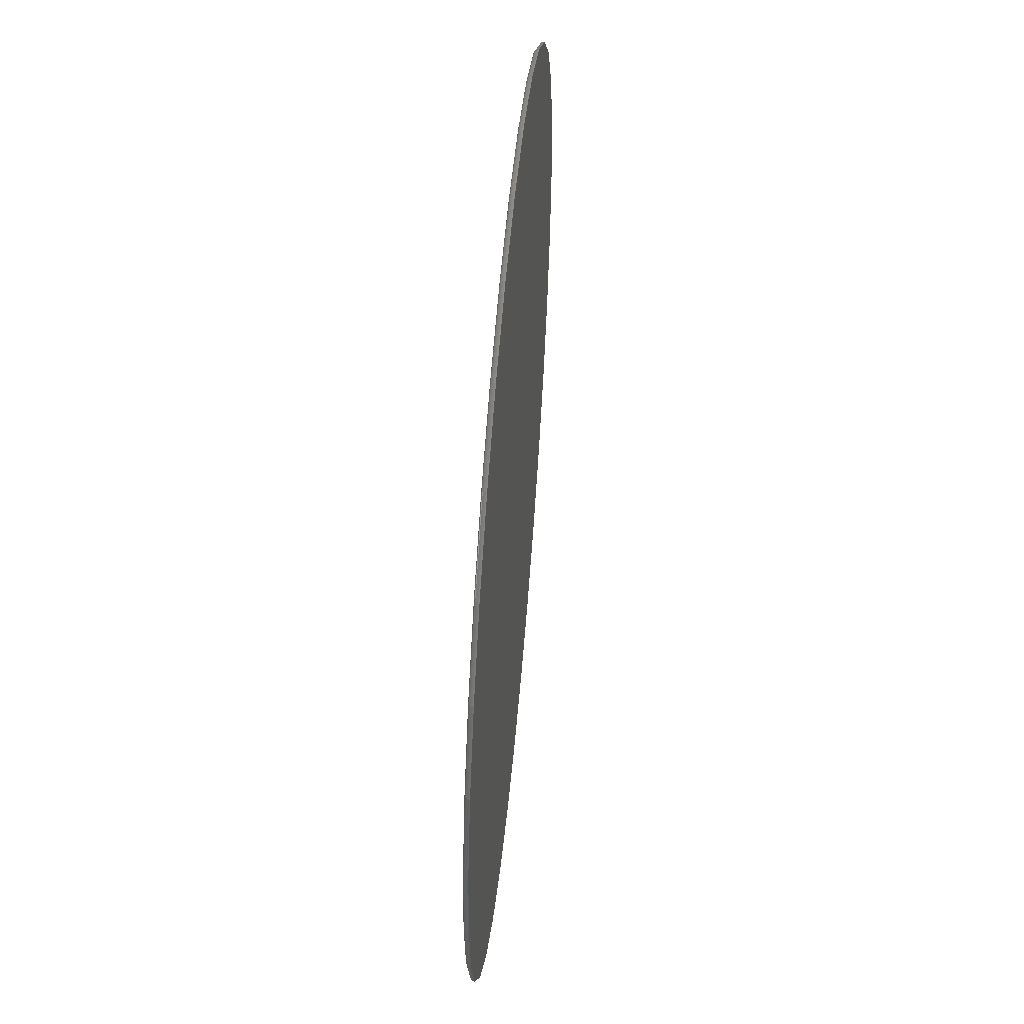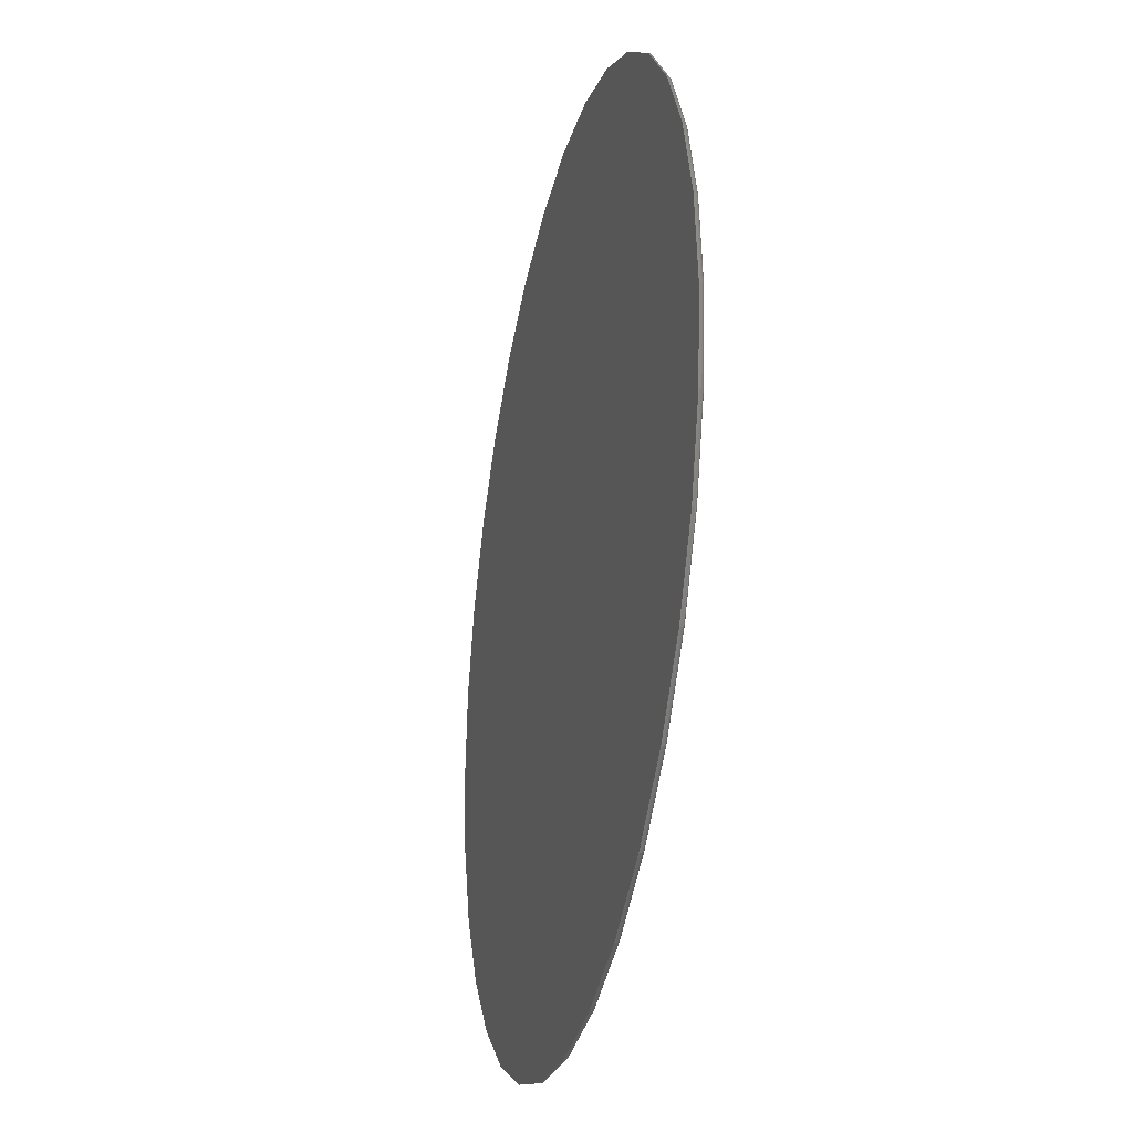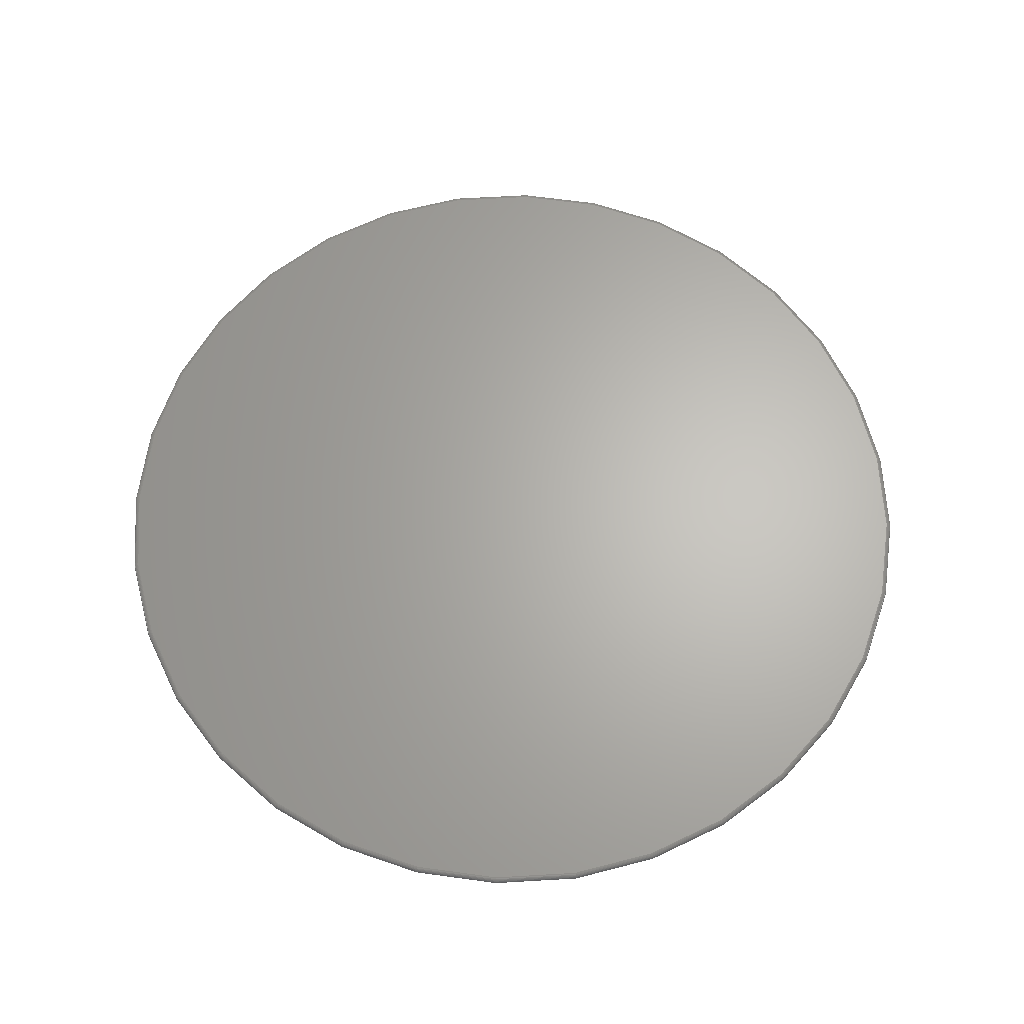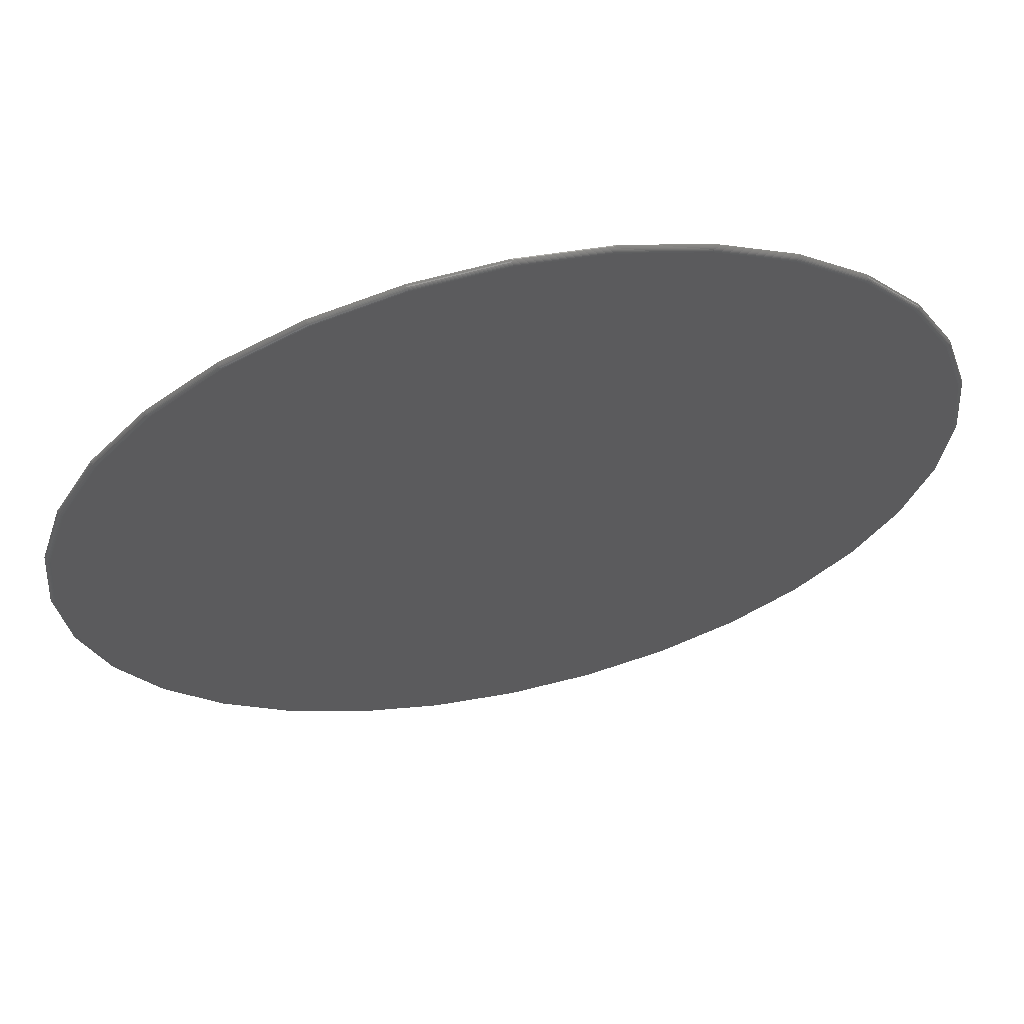
<metadata>
{"format":"stl","ext":"stl","renderer":"f3d","projection":"perspective","resolution":1024,"background":"white","views":[{"elev":54.3,"azim":95.1,"up":"+Y"},{"elev":-28.7,"azim":-102.9,"up":"+Y"},{"elev":64.9,"azim":36.0,"up":"+Z"},{"elev":63.1,"azim":-12.3,"up":"+Y"}]}
</metadata>
<code>
# stl→obj: 288 verts, 572 faces
v -0.1261 0.6737 0.007812
v 0.1419 0.6737 0.007812
v 0.007895 0.6869 0.007812
v 0.2708 0.6346 0.007812
v -0.255 0.6346 0.007812
v 0.3895 0.5712 0.007812
v -0.3737 0.5712 0.007812
v 0.4936 0.4857 0.007812
v -0.4778 0.4857 0.007812
v 0.5791 0.3816 0.007812
v -0.5633 0.3816 0.007812
v 0.6425 0.2629 0.007812
v -0.6267 0.2629 0.007812
v 0.6816 0.134 0.007812
v -0.6658 0.134 0.007812
v 0.6948 -1.794e-16 0.007812
v -0.679 -2.321e-16 0.007812
v 0.6816 -0.134 0.007812
v -0.6658 -0.134 0.007812
v 0.6425 -0.2629 0.007812
v -0.6267 -0.2629 0.007812
v 0.5791 -0.3816 0.007812
v -0.5633 -0.3816 0.007812
v 0.4936 -0.4857 0.007812
v -0.4778 -0.4857 0.007812
v 0.3895 -0.5712 0.007812
v -0.3737 -0.5712 0.007812
v 0.2708 -0.6346 0.007812
v -0.255 -0.6346 0.007812
v 0.1419 -0.6737 0.007812
v -0.1261 -0.6737 0.007812
v 0.007895 -0.6869 0.007812
v 0.007895 0.6947 0
v 0.1434 0.6814 0
v -0.1276 0.6814 0
v 0.007895 -0.6947 0
v -0.1276 -0.6814 0
v 0.1434 -0.6814 0
v -0.258 -0.6419 0
v 0.2738 -0.6419 0
v -0.3781 -0.5777 0
v 0.3939 -0.5777 0
v -0.4834 -0.4913 0
v 0.4991 -0.4913 0
v -0.5698 -0.386 0
v 0.5855 -0.386 0
v -0.634 -0.2659 0
v 0.6497 -0.2659 0
v -0.6735 -0.1355 0
v 0.6893 -0.1355 0
v -0.6868 3.936e-16 0
v 0.7026 0 0
v -0.6735 0.1355 0
v 0.6893 0.1355 0
v -0.634 0.2659 0
v 0.6497 0.2659 0
v -0.5698 0.386 0
v 0.5855 0.386 0
v -0.4834 0.4913 0
v 0.4991 0.4913 0
v -0.3781 0.5777 0
v 0.3939 0.5777 0
v -0.258 0.6419 0
v 0.2738 0.6419 0
v 0.6963 0 0.007662
v 0.6831 -0.1343 0.007662
v 0.6978 0 0.007218
v 0.6846 -0.1346 0.007218
v 0.6992 0 0.006496
v 0.6859 -0.1349 0.006496
v 0.7003 0 0.005524
v 0.687 -0.1351 0.005524
v 0.7013 0 0.00434
v 0.688 -0.1353 0.00434
v 0.702 0 0.00299
v 0.6887 -0.1354 0.00299
v 0.7025 0 0.001524
v 0.6891 -0.1355 0.001524
v -0.6673 -0.1343 0.007662
v -0.6806 4.996e-16 0.007662
v -0.6688 -0.1346 0.007218
v -0.682 4.996e-16 0.007218
v -0.6701 -0.1349 0.006496
v -0.6834 4.996e-16 0.006496
v -0.6712 -0.1351 0.005524
v -0.6846 4.441e-16 0.005524
v -0.6722 -0.1353 0.00434
v -0.6855 4.996e-16 0.00434
v -0.6729 -0.1354 0.00299
v -0.6862 4.996e-16 0.00299
v -0.6733 -0.1355 0.001524
v -0.6867 5.551e-16 0.001524
v -0.6281 -0.2635 0.007662
v -0.6295 -0.264 0.007218
v -0.6308 -0.2645 0.006496
v -0.6318 -0.265 0.005524
v -0.6327 -0.2654 0.00434
v -0.6334 -0.2656 0.00299
v -0.6338 -0.2658 0.001524
v -0.5645 -0.3825 0.007662
v -0.5657 -0.3833 0.007218
v -0.5669 -0.384 0.006496
v -0.5679 -0.3847 0.005524
v -0.5687 -0.3852 0.00434
v -0.5693 -0.3856 0.00299
v -0.5696 -0.3859 0.001524
v -0.4789 -0.4868 0.007662
v -0.4799 -0.4878 0.007218
v -0.4809 -0.4888 0.006496
v -0.4817 -0.4896 0.005524
v -0.4824 -0.4903 0.00434
v -0.4829 -0.4908 0.00299
v -0.4833 -0.4911 0.001524
v -0.3746 -0.5724 0.007662
v -0.3754 -0.5736 0.007218
v -0.3762 -0.5748 0.006496
v -0.3768 -0.5757 0.005524
v -0.3773 -0.5766 0.00434
v -0.3777 -0.5772 0.00299
v -0.378 -0.5775 0.001524
v -0.2556 -0.636 0.007662
v -0.2561 -0.6374 0.007218
v -0.2566 -0.6386 0.006496
v -0.2571 -0.6397 0.005524
v -0.2575 -0.6406 0.00434
v -0.2577 -0.6413 0.00299
v -0.2579 -0.6417 0.001524
v -0.1264 -0.6752 0.007662
v -0.1267 -0.6767 0.007218
v -0.127 -0.678 0.006496
v -0.1272 -0.6791 0.005524
v -0.1274 -0.6801 0.00434
v -0.1275 -0.6808 0.00299
v -0.1276 -0.6812 0.001524
v 0.007895 -0.6884 0.007662
v 0.007895 -0.6899 0.007218
v 0.007895 -0.6913 0.006496
v 0.007895 -0.6924 0.005524
v 0.007895 -0.6934 0.00434
v 0.007895 -0.6941 0.00299
v 0.007895 -0.6946 0.001524
v 0.1422 -0.6752 0.007662
v 0.1425 -0.6767 0.007218
v 0.1428 -0.678 0.006496
v 0.143 -0.6791 0.005524
v 0.1432 -0.6801 0.00434
v 0.1433 -0.6808 0.00299
v 0.1434 -0.6812 0.001524
v 0.2714 -0.636 0.007662
v 0.2719 -0.6374 0.007218
v 0.2724 -0.6386 0.006496
v 0.2729 -0.6397 0.005524
v 0.2733 -0.6406 0.00434
v 0.2735 -0.6413 0.00299
v 0.2737 -0.6417 0.001524
v 0.3904 -0.5724 0.007662
v 0.3912 -0.5736 0.007218
v 0.3919 -0.5748 0.006496
v 0.3926 -0.5757 0.005524
v 0.3931 -0.5766 0.00434
v 0.3935 -0.5772 0.00299
v 0.3938 -0.5775 0.001524
v 0.4947 -0.4868 0.007662
v 0.4957 -0.4878 0.007218
v 0.4967 -0.4888 0.006496
v 0.4975 -0.4896 0.005524
v 0.4982 -0.4903 0.00434
v 0.4987 -0.4908 0.00299
v 0.499 -0.4911 0.001524
v 0.5803 -0.3825 0.007662
v 0.5815 -0.3833 0.007218
v 0.5827 -0.384 0.006496
v 0.5836 -0.3847 0.005524
v 0.5845 -0.3852 0.00434
v 0.5851 -0.3856 0.00299
v 0.5854 -0.3859 0.001524
v 0.6439 -0.2635 0.007662
v 0.6453 -0.264 0.007218
v 0.6465 -0.2645 0.006496
v 0.6476 -0.265 0.005524
v 0.6485 -0.2654 0.00434
v 0.6492 -0.2656 0.00299
v 0.6496 -0.2658 0.001524
v -0.6673 0.1343 0.007662
v -0.6688 0.1346 0.007218
v -0.6701 0.1349 0.006496
v -0.6712 0.1351 0.005524
v -0.6722 0.1353 0.00434
v -0.6729 0.1354 0.00299
v -0.6733 0.1355 0.001524
v 0.6831 0.1343 0.007662
v 0.6846 0.1346 0.007218
v 0.6859 0.1349 0.006496
v 0.687 0.1351 0.005524
v 0.688 0.1353 0.00434
v 0.6887 0.1354 0.00299
v 0.6891 0.1355 0.001524
v 0.6439 0.2635 0.007662
v 0.6453 0.264 0.007218
v 0.6465 0.2645 0.006496
v 0.6476 0.265 0.005524
v 0.6485 0.2654 0.00434
v 0.6492 0.2656 0.00299
v 0.6496 0.2658 0.001524
v 0.5803 0.3825 0.007662
v 0.5815 0.3833 0.007218
v 0.5827 0.384 0.006496
v 0.5836 0.3847 0.005524
v 0.5845 0.3852 0.00434
v 0.5851 0.3856 0.00299
v 0.5854 0.3859 0.001524
v 0.4947 0.4868 0.007662
v 0.4957 0.4878 0.007218
v 0.4967 0.4888 0.006496
v 0.4975 0.4896 0.005524
v 0.4982 0.4903 0.00434
v 0.4987 0.4908 0.00299
v 0.499 0.4911 0.001524
v 0.3904 0.5724 0.007662
v 0.3912 0.5736 0.007218
v 0.3919 0.5748 0.006496
v 0.3926 0.5757 0.005524
v 0.3931 0.5766 0.00434
v 0.3935 0.5772 0.00299
v 0.3938 0.5775 0.001524
v 0.2714 0.636 0.007662
v 0.2719 0.6374 0.007218
v 0.2724 0.6386 0.006496
v 0.2729 0.6397 0.005524
v 0.2733 0.6406 0.00434
v 0.2735 0.6413 0.00299
v 0.2737 0.6417 0.001524
v 0.1422 0.6752 0.007662
v 0.1425 0.6767 0.007218
v 0.1428 0.678 0.006496
v 0.143 0.6791 0.005524
v 0.1432 0.6801 0.00434
v 0.1433 0.6808 0.00299
v 0.1434 0.6812 0.001524
v 0.007895 0.6884 0.007662
v 0.007895 0.6899 0.007218
v 0.007895 0.6913 0.006496
v 0.007895 0.6924 0.005524
v 0.007895 0.6934 0.00434
v 0.007895 0.6941 0.00299
v 0.007895 0.6946 0.001524
v -0.1264 0.6752 0.007662
v -0.1267 0.6767 0.007218
v -0.127 0.678 0.006496
v -0.1272 0.6791 0.005524
v -0.1274 0.6801 0.00434
v -0.1275 0.6808 0.00299
v -0.1276 0.6812 0.001524
v -0.2556 0.636 0.007662
v -0.2561 0.6374 0.007218
v -0.2566 0.6386 0.006496
v -0.2571 0.6397 0.005524
v -0.2575 0.6406 0.00434
v -0.2577 0.6413 0.00299
v -0.2579 0.6417 0.001524
v -0.3746 0.5724 0.007662
v -0.3754 0.5736 0.007218
v -0.3762 0.5748 0.006496
v -0.3768 0.5757 0.005524
v -0.3773 0.5766 0.00434
v -0.3777 0.5772 0.00299
v -0.378 0.5775 0.001524
v -0.4789 0.4868 0.007662
v -0.4799 0.4878 0.007218
v -0.4809 0.4888 0.006496
v -0.4817 0.4896 0.005524
v -0.4824 0.4903 0.00434
v -0.4829 0.4908 0.00299
v -0.4833 0.4911 0.001524
v -0.5645 0.3825 0.007662
v -0.5657 0.3833 0.007218
v -0.5669 0.384 0.006496
v -0.5679 0.3847 0.005524
v -0.5687 0.3852 0.00434
v -0.5693 0.3856 0.00299
v -0.5696 0.3859 0.001524
v -0.6281 0.2635 0.007662
v -0.6295 0.264 0.007218
v -0.6308 0.2645 0.006496
v -0.6318 0.265 0.005524
v -0.6327 0.2654 0.00434
v -0.6334 0.2656 0.00299
v -0.6338 0.2658 0.001524
f 1 2 3
f 2 1 4
f 4 1 5
f 4 5 6
f 6 5 7
f 6 7 8
f 8 7 9
f 8 9 10
f 10 9 11
f 10 11 12
f 12 11 13
f 12 13 14
f 14 13 15
f 14 15 16
f 16 15 17
f 16 17 18
f 18 17 19
f 18 19 20
f 20 19 21
f 20 21 22
f 22 21 23
f 22 23 24
f 24 23 25
f 24 25 26
f 26 25 27
f 26 27 28
f 28 27 29
f 28 29 30
f 30 29 31
f 30 31 32
f 33 34 35
f 36 37 38
f 38 37 39
f 38 39 40
f 40 39 41
f 40 41 42
f 42 41 43
f 42 43 44
f 44 43 45
f 44 45 46
f 46 45 47
f 46 47 48
f 48 47 49
f 48 49 50
f 50 49 51
f 50 51 52
f 52 51 53
f 52 53 54
f 54 53 55
f 54 55 56
f 56 55 57
f 56 57 58
f 58 57 59
f 58 59 60
f 60 59 61
f 60 61 62
f 62 61 63
f 62 63 64
f 64 63 35
f 64 35 34
f 16 18 65
f 65 18 66
f 65 66 67
f 67 66 68
f 67 68 69
f 69 68 70
f 69 70 71
f 71 70 72
f 71 72 73
f 73 72 74
f 73 74 75
f 75 74 76
f 75 76 77
f 77 76 78
f 77 78 52
f 52 78 50
f 19 17 79
f 79 17 80
f 79 80 81
f 81 80 82
f 81 82 83
f 83 82 84
f 83 84 85
f 85 84 86
f 85 86 87
f 87 86 88
f 87 88 89
f 89 88 90
f 89 90 91
f 91 90 92
f 91 92 49
f 49 92 51
f 21 19 93
f 93 19 79
f 93 79 94
f 94 79 81
f 94 81 95
f 95 81 83
f 95 83 96
f 96 83 85
f 96 85 97
f 97 85 87
f 97 87 98
f 98 87 89
f 98 89 99
f 99 89 91
f 99 91 47
f 47 91 49
f 23 21 100
f 100 21 93
f 100 93 101
f 101 93 94
f 101 94 102
f 102 94 95
f 102 95 103
f 103 95 96
f 103 96 104
f 104 96 97
f 104 97 105
f 105 97 98
f 105 98 106
f 106 98 99
f 106 99 45
f 45 99 47
f 25 23 107
f 107 23 100
f 107 100 108
f 108 100 101
f 108 101 109
f 109 101 102
f 109 102 110
f 110 102 103
f 110 103 111
f 111 103 104
f 111 104 112
f 112 104 105
f 112 105 113
f 113 105 106
f 113 106 43
f 43 106 45
f 27 25 114
f 114 25 107
f 114 107 115
f 115 107 108
f 115 108 116
f 116 108 109
f 116 109 117
f 117 109 110
f 117 110 118
f 118 110 111
f 118 111 119
f 119 111 112
f 119 112 120
f 120 112 113
f 120 113 41
f 41 113 43
f 29 27 121
f 121 27 114
f 121 114 122
f 122 114 115
f 122 115 123
f 123 115 116
f 123 116 124
f 124 116 117
f 124 117 125
f 125 117 118
f 125 118 126
f 126 118 119
f 126 119 127
f 127 119 120
f 127 120 39
f 39 120 41
f 31 29 128
f 128 29 121
f 128 121 129
f 129 121 122
f 129 122 130
f 130 122 123
f 130 123 131
f 131 123 124
f 131 124 132
f 132 124 125
f 132 125 133
f 133 125 126
f 133 126 134
f 134 126 127
f 134 127 37
f 37 127 39
f 32 31 135
f 135 31 128
f 135 128 136
f 136 128 129
f 136 129 137
f 137 129 130
f 137 130 138
f 138 130 131
f 138 131 139
f 139 131 132
f 139 132 140
f 140 132 133
f 140 133 141
f 141 133 134
f 141 134 36
f 36 134 37
f 30 32 142
f 142 32 135
f 142 135 143
f 143 135 136
f 143 136 144
f 144 136 137
f 144 137 145
f 145 137 138
f 145 138 146
f 146 138 139
f 146 139 147
f 147 139 140
f 147 140 148
f 148 140 141
f 148 141 38
f 38 141 36
f 28 30 149
f 149 30 142
f 149 142 150
f 150 142 143
f 150 143 151
f 151 143 144
f 151 144 152
f 152 144 145
f 152 145 153
f 153 145 146
f 153 146 154
f 154 146 147
f 154 147 155
f 155 147 148
f 155 148 40
f 40 148 38
f 26 28 156
f 156 28 149
f 156 149 157
f 157 149 150
f 157 150 158
f 158 150 151
f 158 151 159
f 159 151 152
f 159 152 160
f 160 152 153
f 160 153 161
f 161 153 154
f 161 154 162
f 162 154 155
f 162 155 42
f 42 155 40
f 24 26 163
f 163 26 156
f 163 156 164
f 164 156 157
f 164 157 165
f 165 157 158
f 165 158 166
f 166 158 159
f 166 159 167
f 167 159 160
f 167 160 168
f 168 160 161
f 168 161 169
f 169 161 162
f 169 162 44
f 44 162 42
f 22 24 170
f 170 24 163
f 170 163 171
f 171 163 164
f 171 164 172
f 172 164 165
f 172 165 173
f 173 165 166
f 173 166 174
f 174 166 167
f 174 167 175
f 175 167 168
f 175 168 176
f 176 168 169
f 176 169 46
f 46 169 44
f 20 22 177
f 177 22 170
f 177 170 178
f 178 170 171
f 178 171 179
f 179 171 172
f 179 172 180
f 180 172 173
f 180 173 181
f 181 173 174
f 181 174 182
f 182 174 175
f 182 175 183
f 183 175 176
f 183 176 48
f 48 176 46
f 18 20 66
f 66 20 177
f 66 177 68
f 68 177 178
f 68 178 70
f 70 178 179
f 70 179 72
f 72 179 180
f 72 180 74
f 74 180 181
f 74 181 76
f 76 181 182
f 76 182 78
f 78 182 183
f 78 183 50
f 50 183 48
f 17 15 80
f 80 15 184
f 80 184 82
f 82 184 185
f 82 185 84
f 84 185 186
f 84 186 86
f 86 186 187
f 86 187 88
f 88 187 188
f 88 188 90
f 90 188 189
f 90 189 92
f 92 189 190
f 92 190 51
f 51 190 53
f 14 16 191
f 191 16 65
f 191 65 192
f 192 65 67
f 192 67 193
f 193 67 69
f 193 69 194
f 194 69 71
f 194 71 195
f 195 71 73
f 195 73 196
f 196 73 75
f 196 75 197
f 197 75 77
f 197 77 54
f 54 77 52
f 12 14 198
f 198 14 191
f 198 191 199
f 199 191 192
f 199 192 200
f 200 192 193
f 200 193 201
f 201 193 194
f 201 194 202
f 202 194 195
f 202 195 203
f 203 195 196
f 203 196 204
f 204 196 197
f 204 197 56
f 56 197 54
f 10 12 205
f 205 12 198
f 205 198 206
f 206 198 199
f 206 199 207
f 207 199 200
f 207 200 208
f 208 200 201
f 208 201 209
f 209 201 202
f 209 202 210
f 210 202 203
f 210 203 211
f 211 203 204
f 211 204 58
f 58 204 56
f 8 10 212
f 212 10 205
f 212 205 213
f 213 205 206
f 213 206 214
f 214 206 207
f 214 207 215
f 215 207 208
f 215 208 216
f 216 208 209
f 216 209 217
f 217 209 210
f 217 210 218
f 218 210 211
f 218 211 60
f 60 211 58
f 6 8 219
f 219 8 212
f 219 212 220
f 220 212 213
f 220 213 221
f 221 213 214
f 221 214 222
f 222 214 215
f 222 215 223
f 223 215 216
f 223 216 224
f 224 216 217
f 224 217 225
f 225 217 218
f 225 218 62
f 62 218 60
f 4 6 226
f 226 6 219
f 226 219 227
f 227 219 220
f 227 220 228
f 228 220 221
f 228 221 229
f 229 221 222
f 229 222 230
f 230 222 223
f 230 223 231
f 231 223 224
f 231 224 232
f 232 224 225
f 232 225 64
f 64 225 62
f 2 4 233
f 233 4 226
f 233 226 234
f 234 226 227
f 234 227 235
f 235 227 228
f 235 228 236
f 236 228 229
f 236 229 237
f 237 229 230
f 237 230 238
f 238 230 231
f 238 231 239
f 239 231 232
f 239 232 34
f 34 232 64
f 3 2 240
f 240 2 233
f 240 233 241
f 241 233 234
f 241 234 242
f 242 234 235
f 242 235 243
f 243 235 236
f 243 236 244
f 244 236 237
f 244 237 245
f 245 237 238
f 245 238 246
f 246 238 239
f 246 239 33
f 33 239 34
f 1 3 247
f 247 3 240
f 247 240 248
f 248 240 241
f 248 241 249
f 249 241 242
f 249 242 250
f 250 242 243
f 250 243 251
f 251 243 244
f 251 244 252
f 252 244 245
f 252 245 253
f 253 245 246
f 253 246 35
f 35 246 33
f 5 1 254
f 254 1 247
f 254 247 255
f 255 247 248
f 255 248 256
f 256 248 249
f 256 249 257
f 257 249 250
f 257 250 258
f 258 250 251
f 258 251 259
f 259 251 252
f 259 252 260
f 260 252 253
f 260 253 63
f 63 253 35
f 7 5 261
f 261 5 254
f 261 254 262
f 262 254 255
f 262 255 263
f 263 255 256
f 263 256 264
f 264 256 257
f 264 257 265
f 265 257 258
f 265 258 266
f 266 258 259
f 266 259 267
f 267 259 260
f 267 260 61
f 61 260 63
f 9 7 268
f 268 7 261
f 268 261 269
f 269 261 262
f 269 262 270
f 270 262 263
f 270 263 271
f 271 263 264
f 271 264 272
f 272 264 265
f 272 265 273
f 273 265 266
f 273 266 274
f 274 266 267
f 274 267 59
f 59 267 61
f 11 9 275
f 275 9 268
f 275 268 276
f 276 268 269
f 276 269 277
f 277 269 270
f 277 270 278
f 278 270 271
f 278 271 279
f 279 271 272
f 279 272 280
f 280 272 273
f 280 273 281
f 281 273 274
f 281 274 57
f 57 274 59
f 13 11 282
f 282 11 275
f 282 275 283
f 283 275 276
f 283 276 284
f 284 276 277
f 284 277 285
f 285 277 278
f 285 278 286
f 286 278 279
f 286 279 287
f 287 279 280
f 287 280 288
f 288 280 281
f 288 281 55
f 55 281 57
f 15 13 184
f 184 13 282
f 184 282 185
f 185 282 283
f 185 283 186
f 186 283 284
f 186 284 187
f 187 284 285
f 187 285 188
f 188 285 286
f 188 286 189
f 189 286 287
f 189 287 190
f 190 287 288
f 190 288 53
f 53 288 55

</code>
